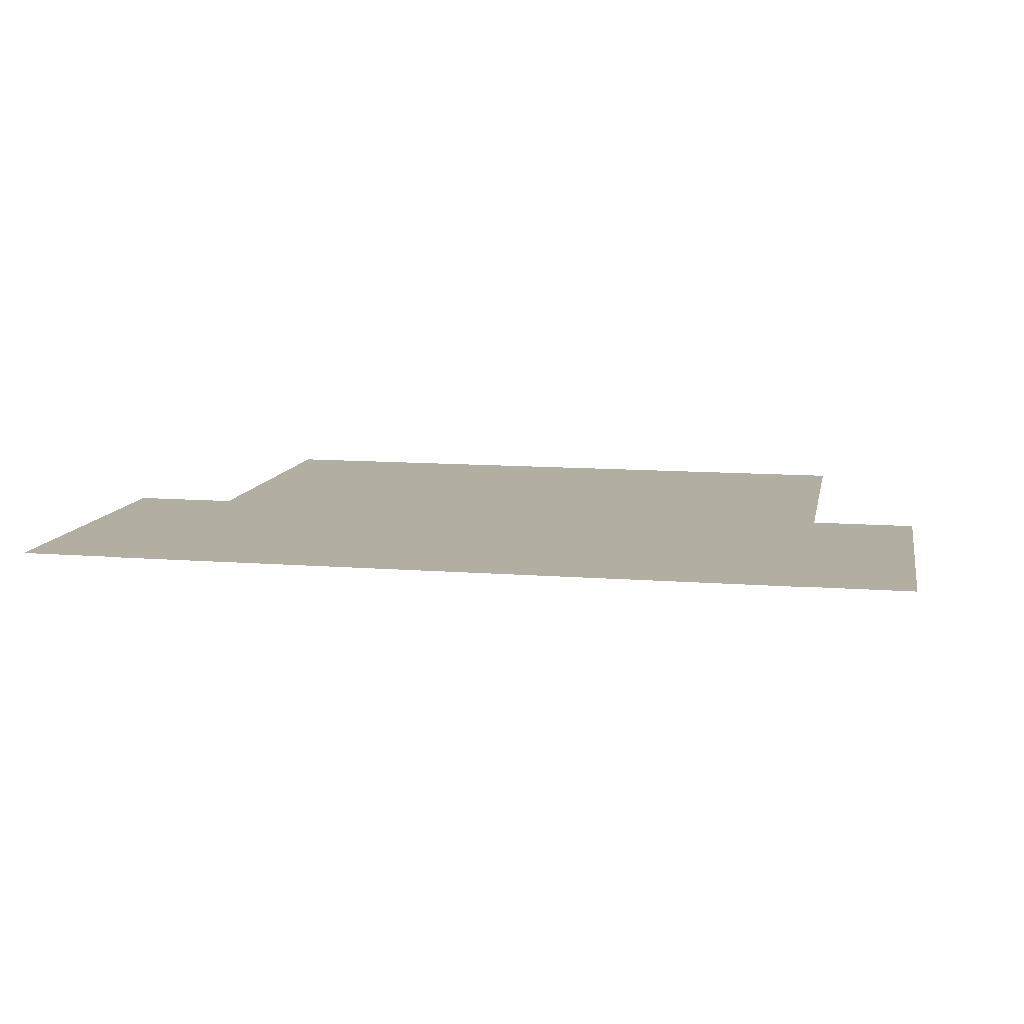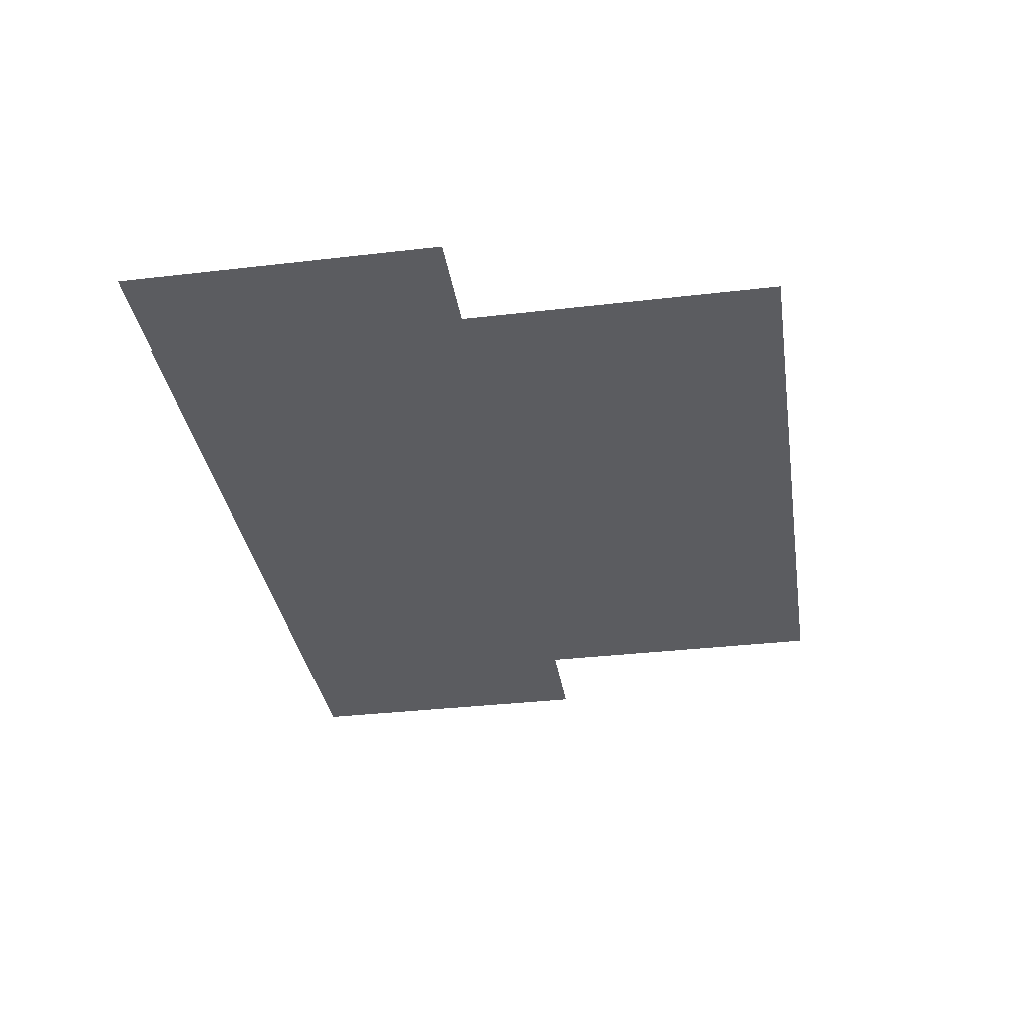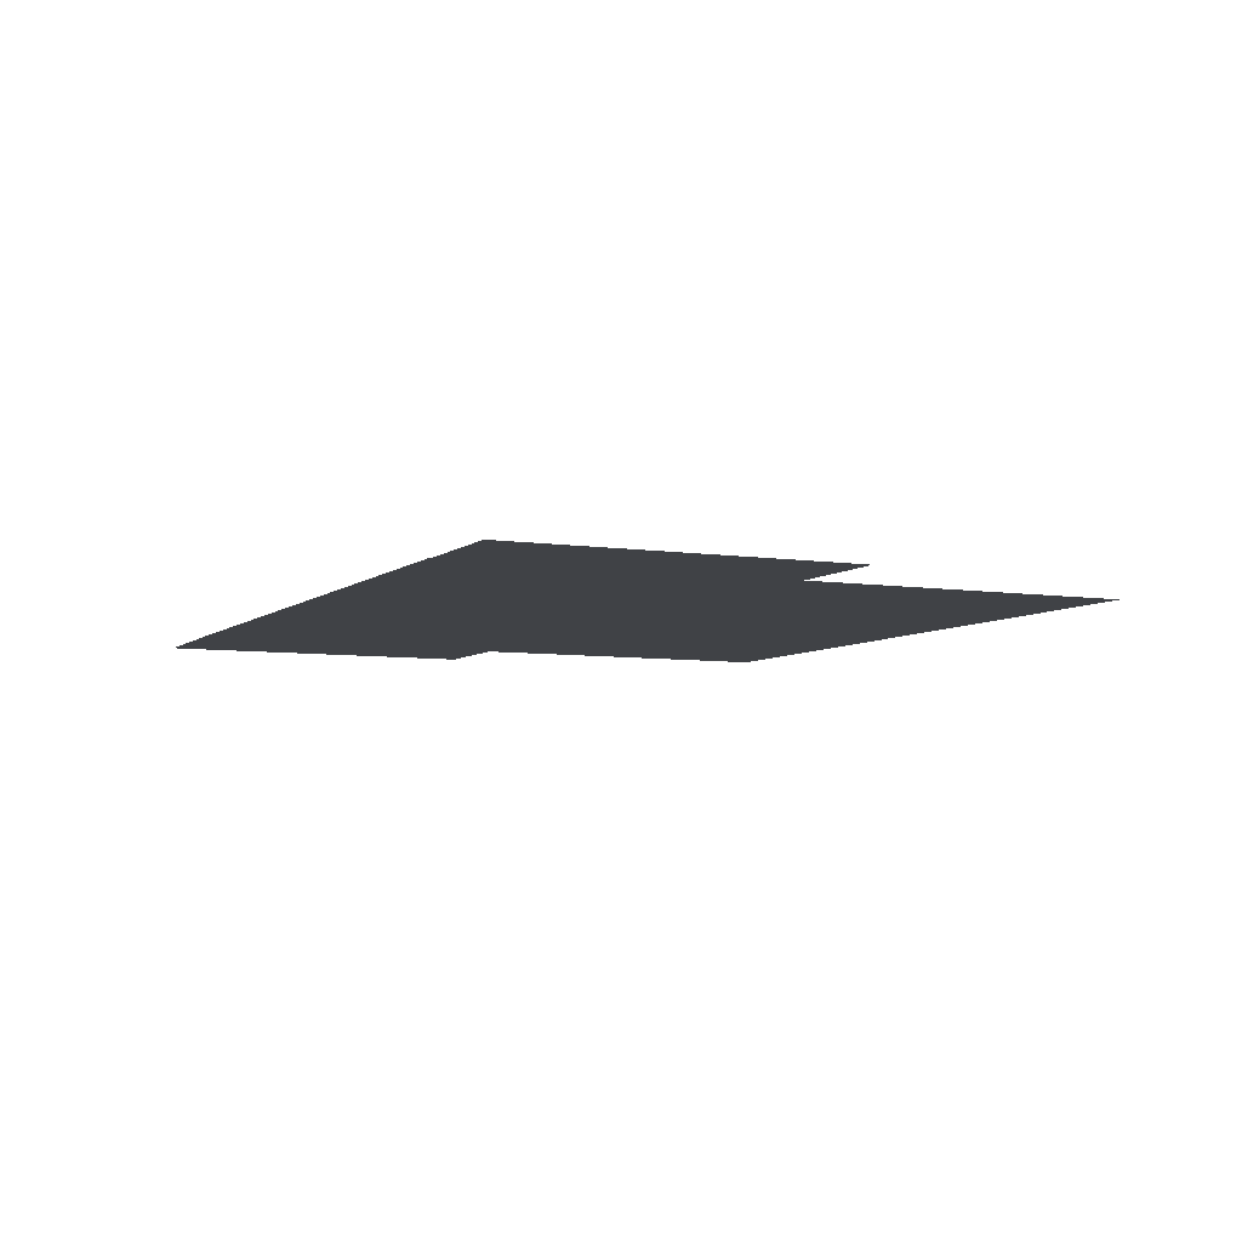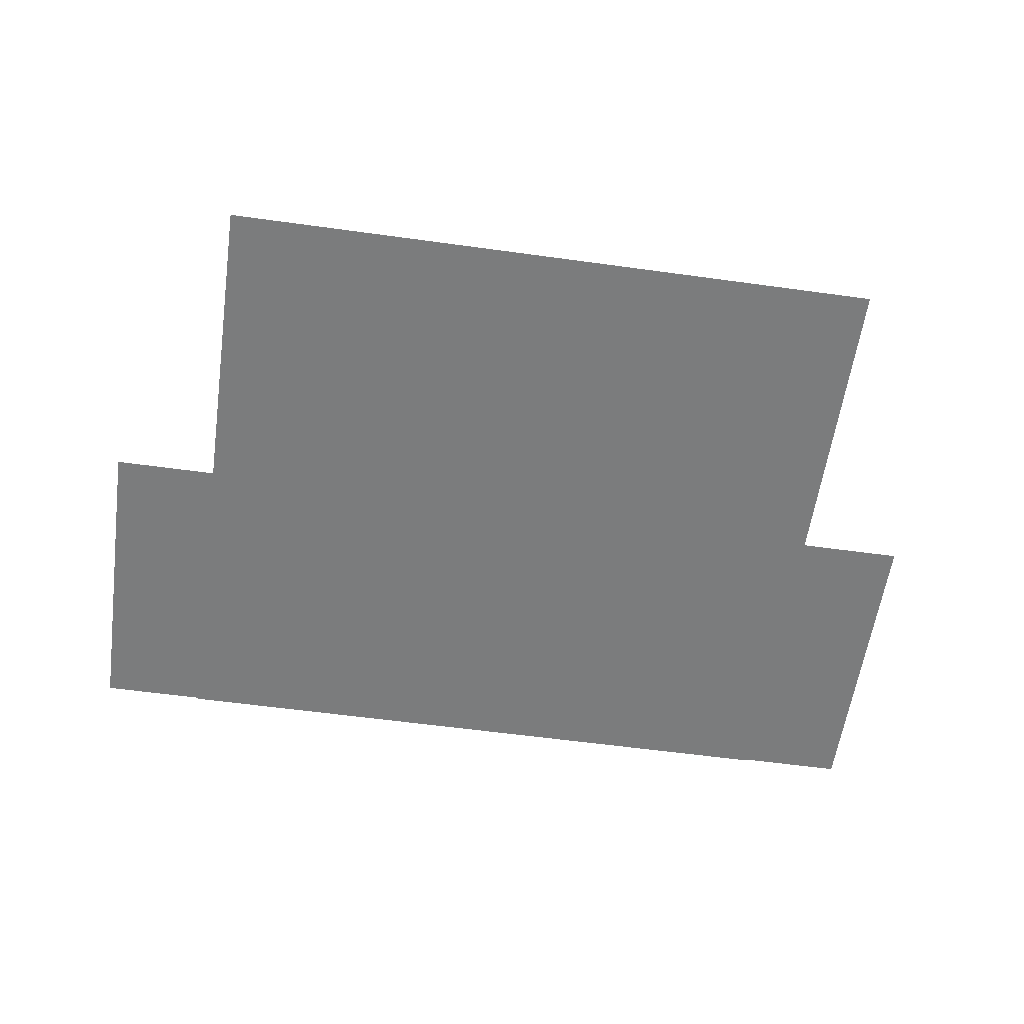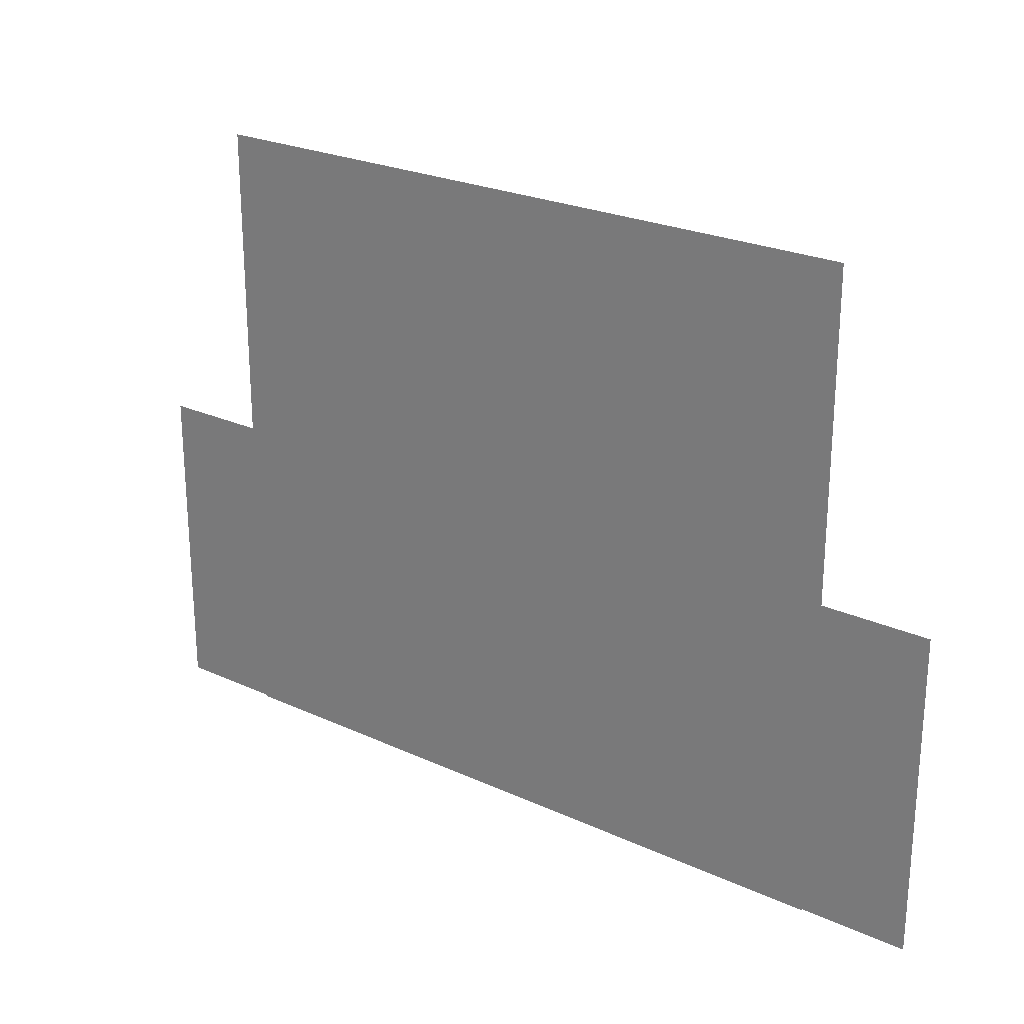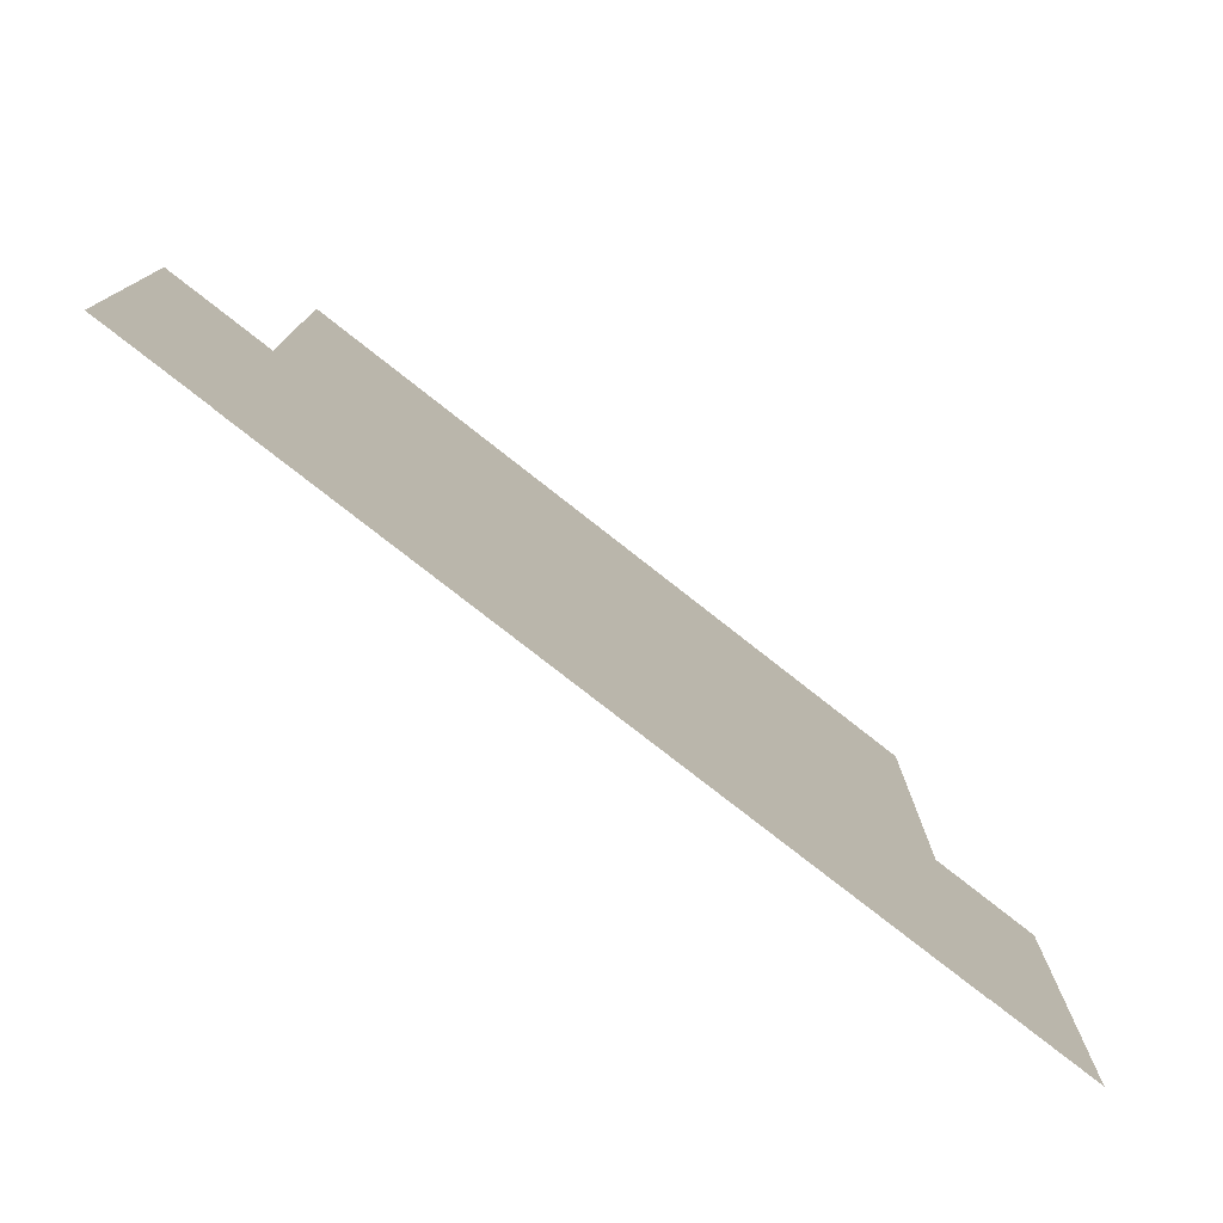
<metadata>
{"format":"obj","ext":"obj","renderer":"f3d","projection":"perspective","resolution":1024,"background":"white","views":[{"elev":10.8,"azim":-168.9,"up":"+Y"},{"elev":-34.6,"azim":-81.1,"up":"+Y"},{"elev":-6.1,"azim":-115.1,"up":"+Y"},{"elev":-58.6,"azim":-8.1,"up":"+Y"},{"elev":24.4,"azim":-142.9,"up":"+Z"},{"elev":-77.4,"azim":141.8,"up":"+Z"}]}
</metadata>
<code>
g default
v 7.114 -0.000221 9.261
v -12.11 -0.000215 -8.637
v -12.11 -0.000216 -4.525
v -12.11 -0.000217 -0.8911
v -12.11 -0.000221 9.261
v 7.114 -0.000215 -8.637
v 7.114 -0.000217 -0.8911
v 7.114 -0.000216 -4.525
v -15.11 -0.000216 -8.597
v -12.11 -0.000217 0.3981
v -12.11 -0.000216 -8.597
v -15.11 -0.000217 0.3981
v 7.113 -0.000216 -8.597
v 10.11 -0.000217 0.3981
v 10.11 -0.000216 -8.597
v 7.113 -0.000217 0.3981
g Mesh
f 1 3 4
f 2 7 8
f 9 10 11
f 12 10 9
f 13 14 15
f 16 14 13
f 1 2 3
f 4 5 1
f 8 6 2
f 2 1 7

</code>
